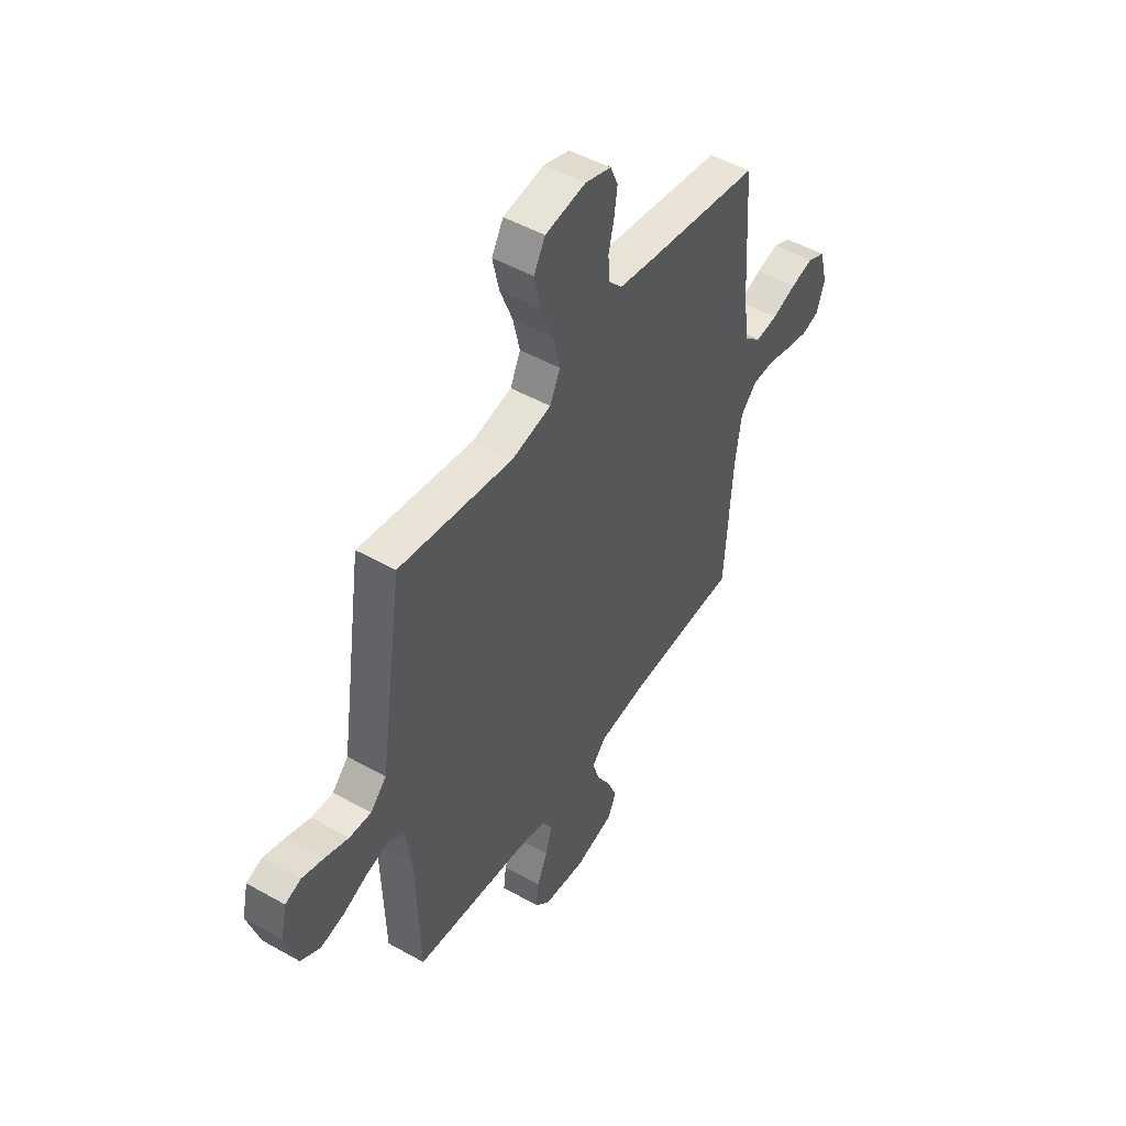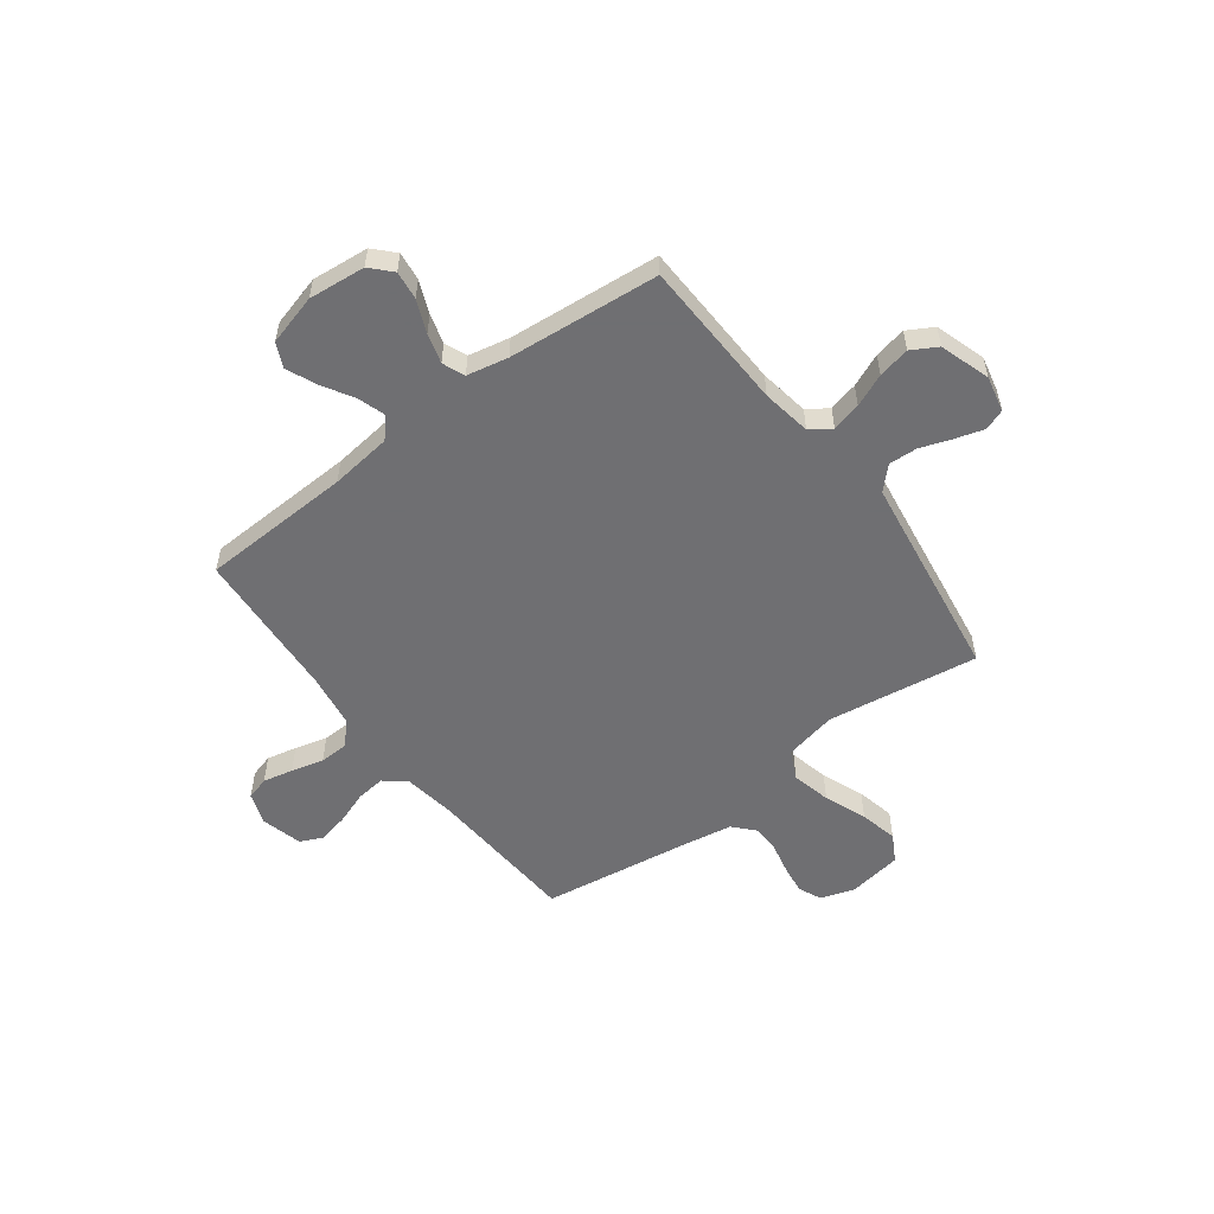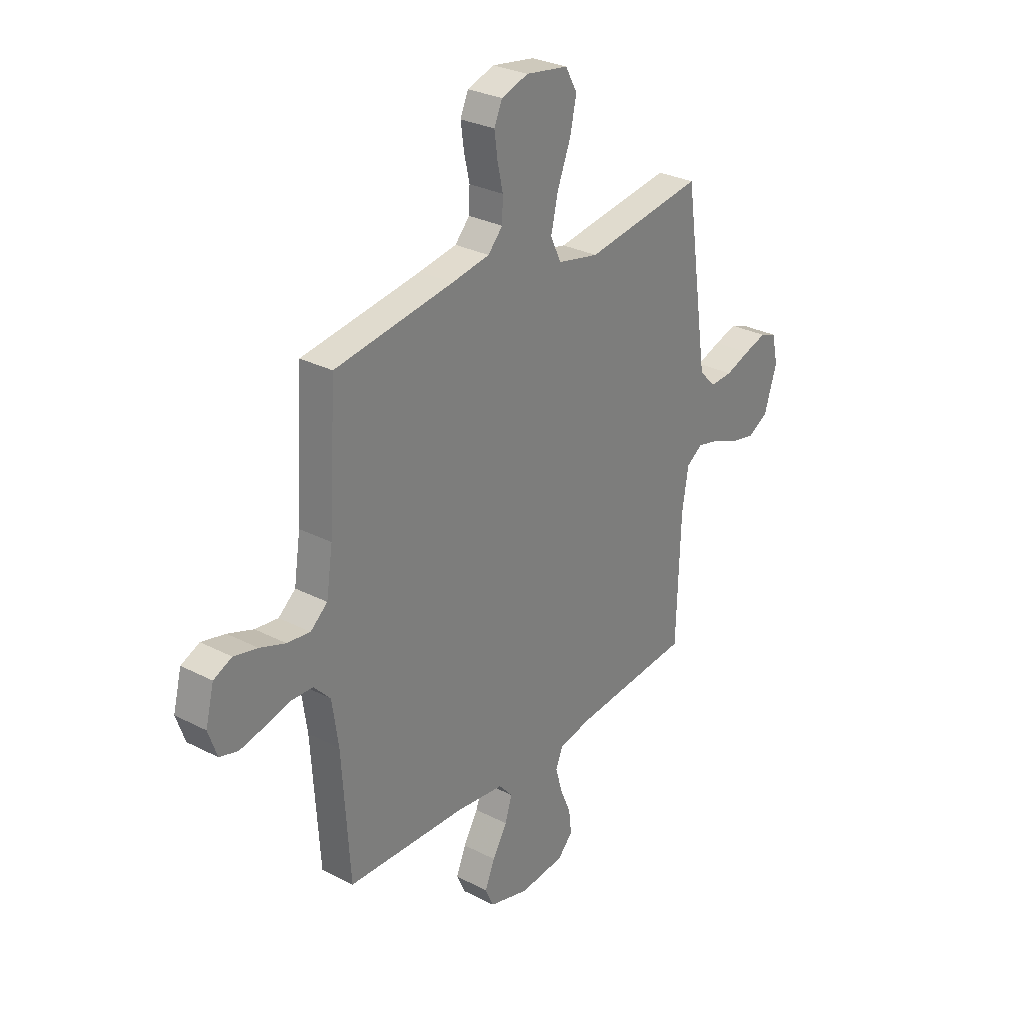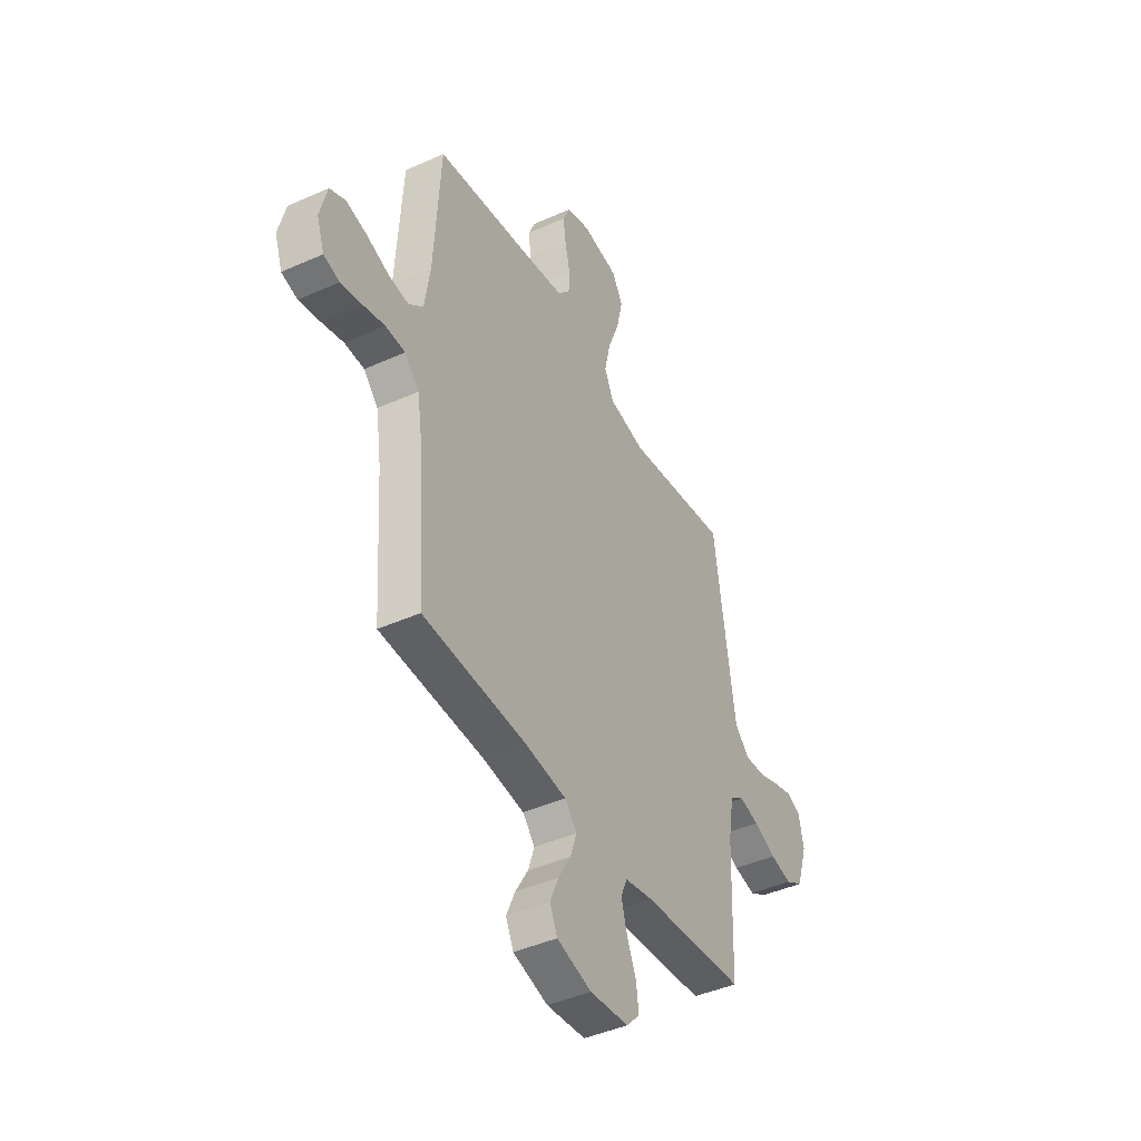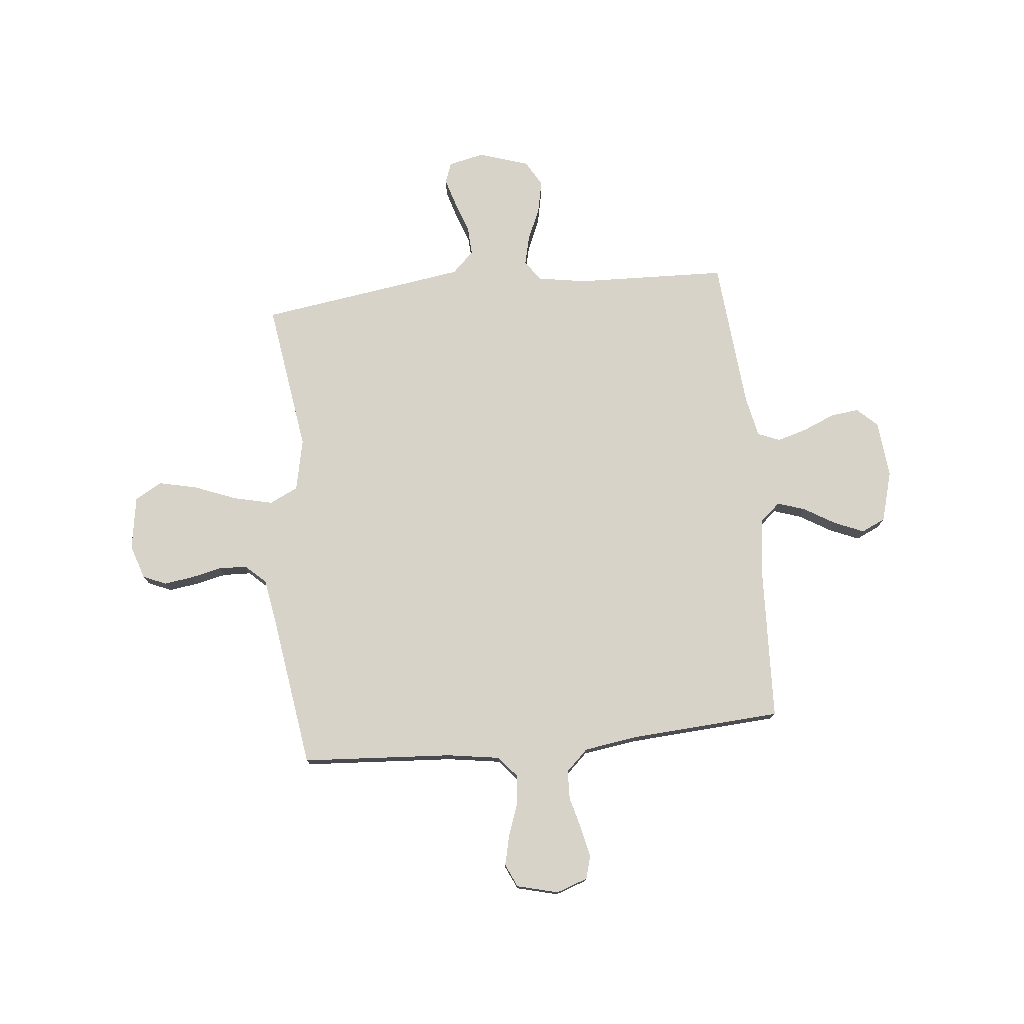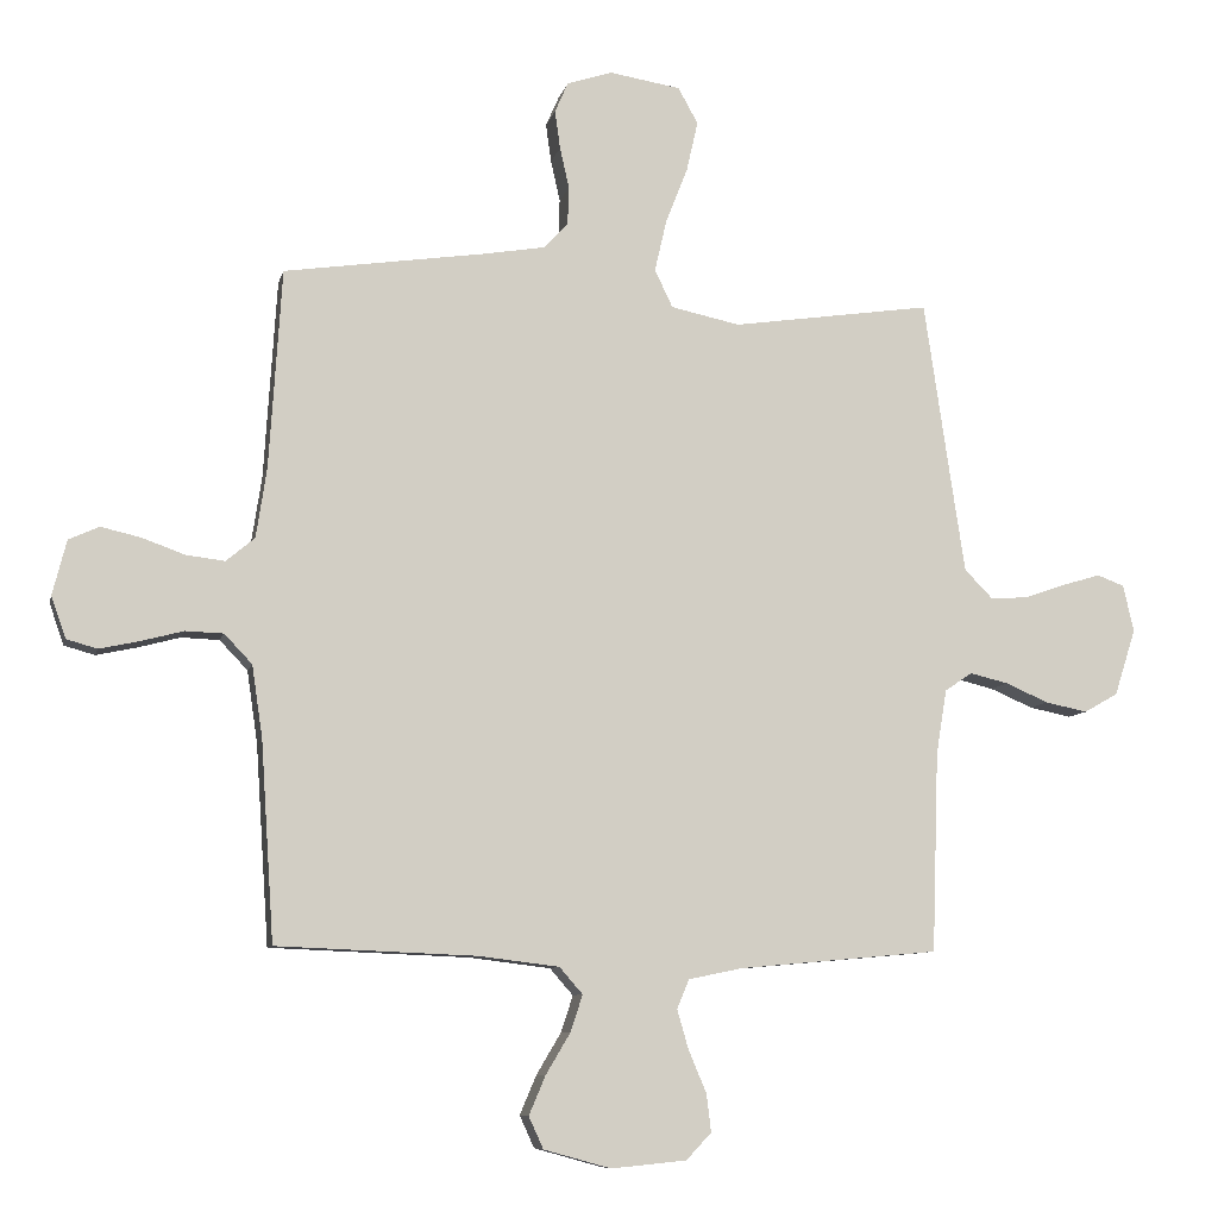
<metadata>
{"format":"obj","ext":"obj","renderer":"f3d","projection":"perspective","resolution":1024,"background":"white","views":[{"elev":48.9,"azim":-57.9,"up":"+Z"},{"elev":-54.7,"azim":-143.1,"up":"+Y"},{"elev":29.1,"azim":127.5,"up":"+Z"},{"elev":-43.1,"azim":117.9,"up":"+Z"},{"elev":76.4,"azim":84.3,"up":"+Y"},{"elev":-8.6,"azim":167.4,"up":"+Z"}]}
</metadata>
<code>
v 0.5 0.07 0.5
v 0.519 0.07 0.2
v 0.535 0.07 0.095
v 0.578 0.07 0.059
v 0.636 0.07 0.066
v 0.7 0.07 0.089
v 0.76 0.07 0.103
v 0.806 0.07 0.082
v 0.827 0.07 0
v 0.805 0.07 -0.063
v 0.759 0.07 -0.076
v 0.699 0.07 -0.063
v 0.635 0.07 -0.046
v 0.578 0.07 -0.048
v 0.536 0.07 -0.092
v 0.52 0.07 -0.2
v 0.5 0.07 -0.5
v 0.2 0.07 -0.512
v 0.078 0.07 -0.527
v 0.043 0.07 -0.567
v 0.061 0.07 -0.622
v 0.098 0.07 -0.684
v 0.123 0.07 -0.743
v 0.101 0.07 -0.791
v 0 0.07 -0.819
v -0.113 0.07 -0.808
v -0.151 0.07 -0.768
v -0.144 0.07 -0.711
v -0.117 0.07 -0.647
v -0.1 0.07 -0.588
v -0.118 0.07 -0.544
v -0.2 0.07 -0.527
v -0.5 0.07 -0.5
v -0.51 0.07 -0.2
v -0.526 0.07 -0.102
v -0.567 0.07 -0.074
v -0.625 0.07 -0.088
v -0.69 0.07 -0.116
v -0.753 0.07 -0.129
v -0.804 0.07 -0.1
v -0.836 0.07 0
v -0.82 0.07 0.071
v -0.779 0.07 0.086
v -0.722 0.07 0.069
v -0.66 0.07 0.047
v -0.603 0.07 0.044
v -0.561 0.07 0.087
v -0.544 0.07 0.2
v -0.5 0.07 0.5
v -0.2 0.07 0.456
v -0.096 0.07 0.478
v -0.069 0.07 0.535
v -0.087 0.07 0.613
v -0.12 0.07 0.697
v -0.137 0.07 0.773
v -0.107 0.07 0.827
v 0 0.07 0.844
v 0.068 0.07 0.822
v 0.088 0.07 0.776
v 0.08 0.07 0.718
v 0.066 0.07 0.656
v 0.068 0.07 0.6
v 0.105 0.07 0.56
v 0.2 0.07 0.544
v 0.5 0 0.5
v 0.519 0 0.2
v 0.535 0 0.095
v 0.578 0 0.059
v 0.636 0 0.066
v 0.7 0 0.089
v 0.76 0 0.103
v 0.806 0 0.082
v 0.827 0 0
v 0.805 0 -0.063
v 0.759 0 -0.076
v 0.699 0 -0.063
v 0.635 0 -0.046
v 0.578 0 -0.048
v 0.536 0 -0.092
v 0.52 0 -0.2
v 0.5 0 -0.5
v 0.2 0 -0.512
v 0.078 0 -0.527
v 0.043 0 -0.567
v 0.061 0 -0.622
v 0.098 0 -0.684
v 0.123 0 -0.743
v 0.101 0 -0.791
v 0 0 -0.819
v -0.113 0 -0.808
v -0.151 0 -0.768
v -0.144 0 -0.711
v -0.117 0 -0.647
v -0.1 0 -0.588
v -0.118 0 -0.544
v -0.2 0 -0.527
v -0.5 0 -0.5
v -0.51 0 -0.2
v -0.526 0 -0.102
v -0.567 0 -0.074
v -0.625 0 -0.088
v -0.69 0 -0.116
v -0.753 0 -0.129
v -0.804 0 -0.1
v -0.836 0 0
v -0.82 0 0.071
v -0.779 0 0.086
v -0.722 0 0.069
v -0.66 0 0.047
v -0.603 0 0.044
v -0.561 0 0.087
v -0.544 0 0.2
v -0.5 0 0.5
v -0.2 0 0.456
v -0.096 0 0.478
v -0.069 0 0.535
v -0.087 0 0.613
v -0.12 0 0.697
v -0.137 0 0.773
v -0.107 0 0.827
v 0 0 0.844
v 0.068 0 0.822
v 0.088 0 0.776
v 0.08 0 0.718
v 0.066 0 0.656
v 0.068 0 0.6
v 0.105 0 0.56
v 0.2 0 0.544
f 58 59 60 61
f 56 57 58 61
f 56 61 62
f 53 54 55 56
f 52 53 56 62
f 51 52 62 63
f 48 49 50
f 47 48 50 51
f 46 47 51 63
f 42 43 44 45
f 40 41 42 45
f 40 45 46
f 37 38 39 40
f 36 37 40 46
f 35 36 46 63
f 32 33 34
f 31 32 34 35
f 26 27 28 29
f 26 29 30
f 25 26 30
f 24 25 30 31
f 21 22 23 24
f 20 21 24 31
f 16 17 18
f 15 16 18 19
f 14 15 19
f 10 11 12 13
f 8 9 10 13
f 8 13 14
f 5 6 7 8
f 4 5 8 14
f 3 4 14 19
f 64 1 2
f 31 35 63 64
f 19 20 31 64
f 2 3 19 64
f 125 124 123 122
f 125 122 121 120
f 126 125 120
f 120 119 118 117
f 126 120 117 116
f 127 126 116 115
f 114 113 112
f 115 114 112 111
f 127 115 111 110
f 109 108 107 106
f 109 106 105 104
f 110 109 104
f 104 103 102 101
f 110 104 101 100
f 127 110 100 99
f 98 97 96
f 99 98 96 95
f 93 92 91 90
f 94 93 90
f 94 90 89
f 95 94 89 88
f 88 87 86 85
f 95 88 85 84
f 82 81 80
f 83 82 80 79
f 83 79 78
f 77 76 75 74
f 77 74 73 72
f 78 77 72
f 72 71 70 69
f 78 72 69 68
f 83 78 68 67
f 66 65 128
f 128 127 99 95
f 128 95 84 83
f 128 83 67 66
f 1 65 66 2
f 2 66 67 3
f 3 67 68 4
f 4 68 69 5
f 5 69 70 6
f 6 70 71 7
f 7 71 72 8
f 8 72 73 9
f 9 73 74 10
f 10 74 75 11
f 11 75 76 12
f 12 76 77 13
f 13 77 78 14
f 14 78 79 15
f 15 79 80 16
f 16 80 81 17
f 17 81 82 18
f 18 82 83 19
f 19 83 84 20
f 20 84 85 21
f 21 85 86 22
f 22 86 87 23
f 23 87 88 24
f 24 88 89 25
f 25 89 90 26
f 26 90 91 27
f 27 91 92 28
f 28 92 93 29
f 29 93 94 30
f 30 94 95 31
f 31 95 96 32
f 32 96 97 33
f 33 97 98 34
f 34 98 99 35
f 35 99 100 36
f 36 100 101 37
f 37 101 102 38
f 38 102 103 39
f 39 103 104 40
f 40 104 105 41
f 41 105 106 42
f 42 106 107 43
f 43 107 108 44
f 44 108 109 45
f 45 109 110 46
f 46 110 111 47
f 47 111 112 48
f 48 112 113 49
f 49 113 114 50
f 50 114 115 51
f 51 115 116 52
f 52 116 117 53
f 53 117 118 54
f 54 118 119 55
f 55 119 120 56
f 56 120 121 57
f 57 121 122 58
f 58 122 123 59
f 59 123 124 60
f 60 124 125 61
f 61 125 126 62
f 62 126 127 63
f 63 127 128 64
f 64 128 65 1

</code>
